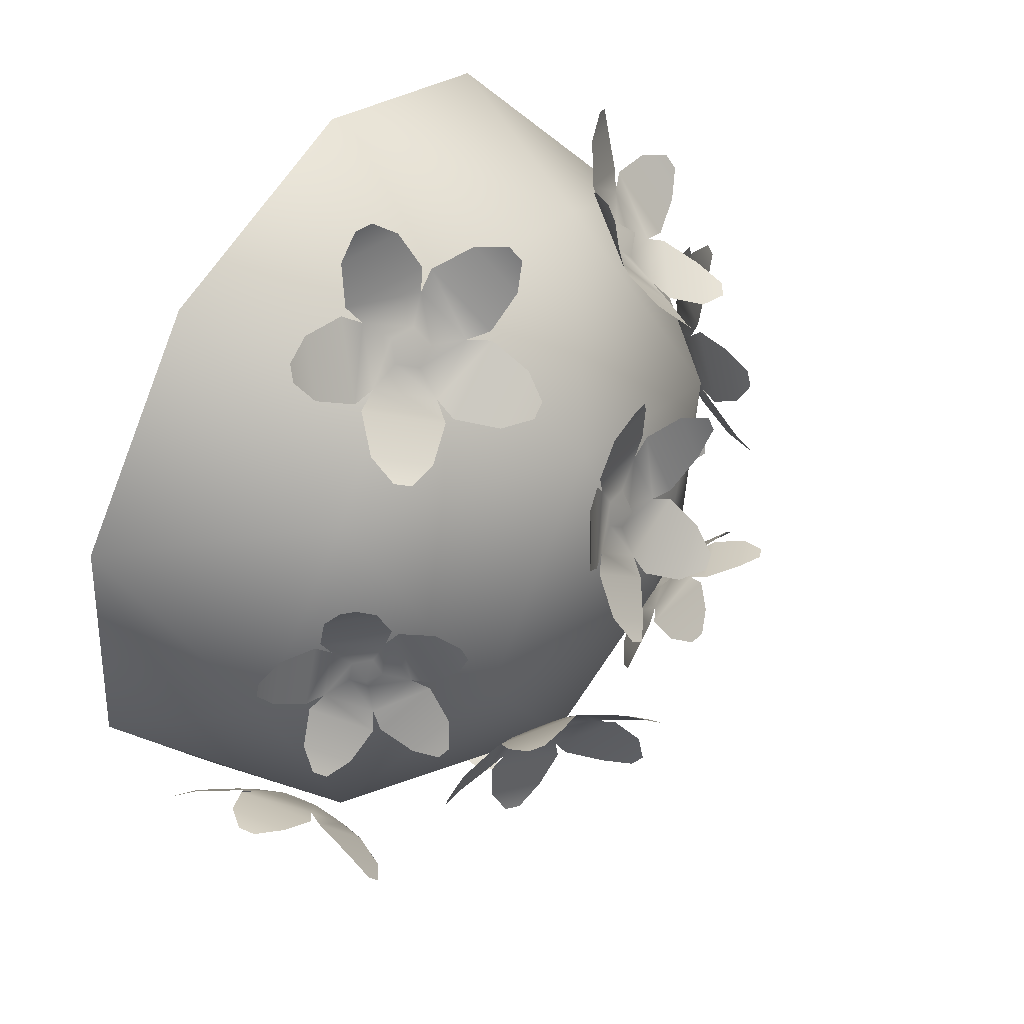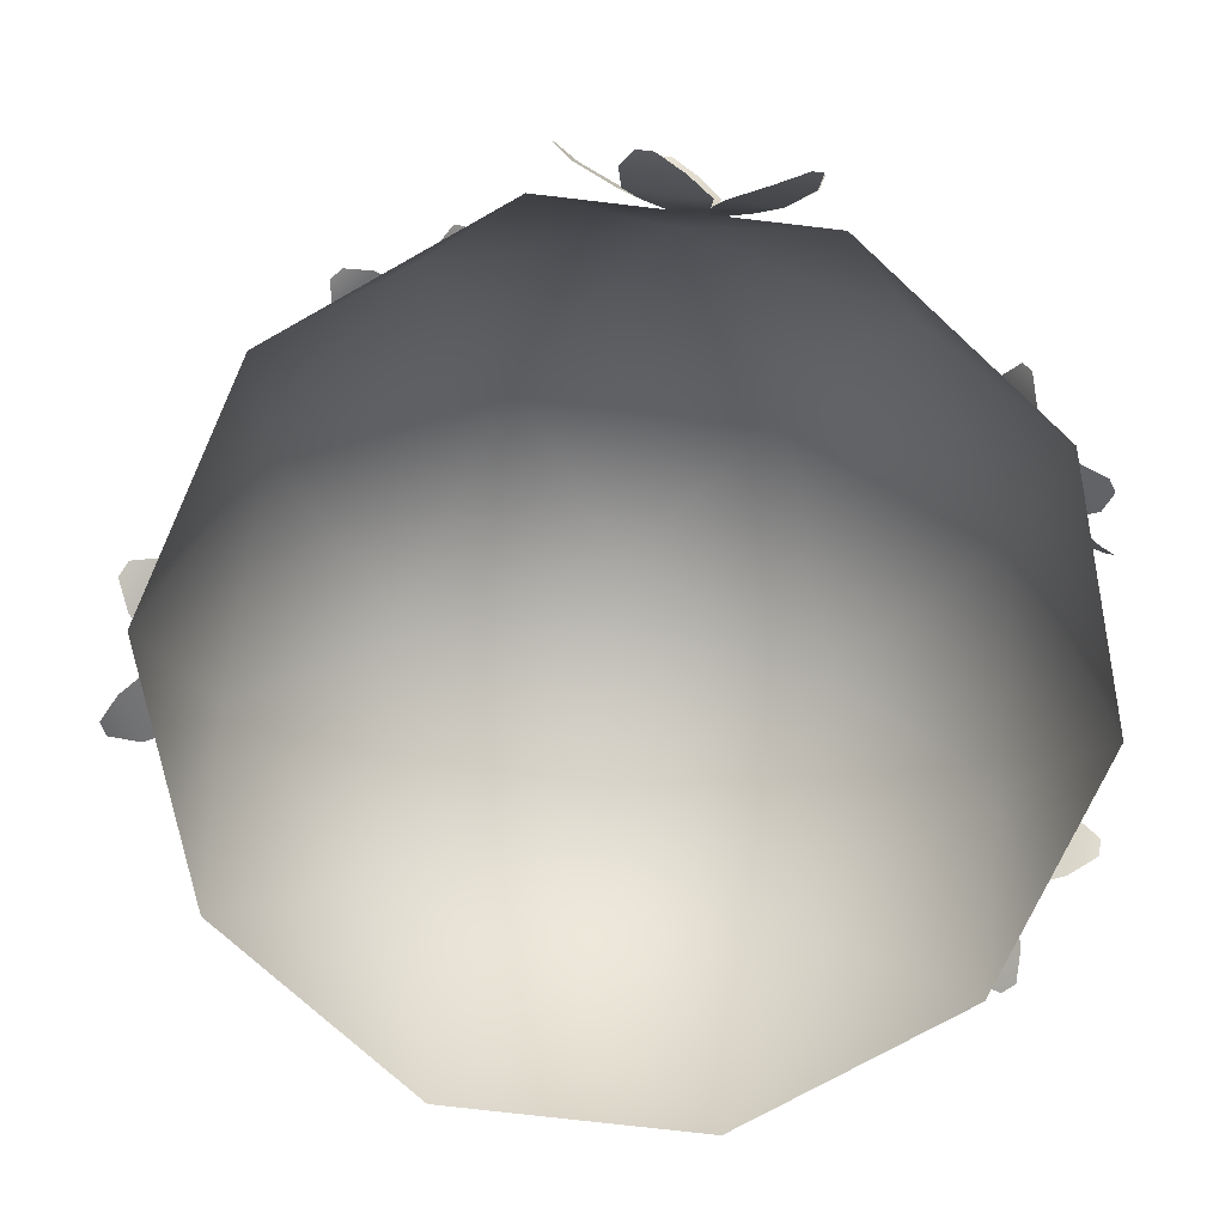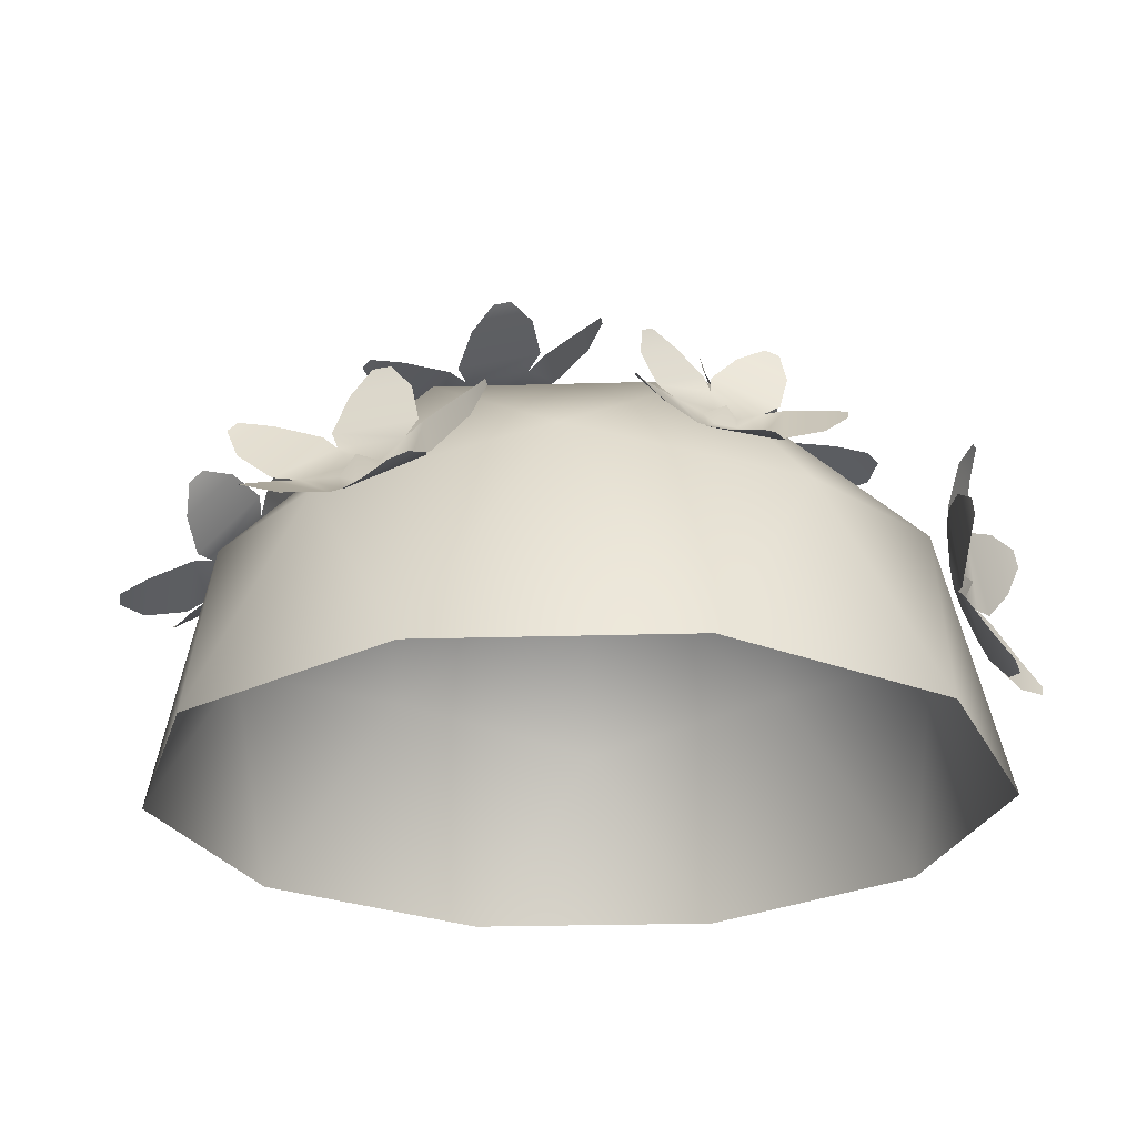
<metadata>
{"format":"obj","ext":"obj","renderer":"f3d","projection":"perspective","resolution":1024,"background":"white","views":[{"elev":49.3,"azim":123.3,"up":"+Z"},{"elev":-74.4,"azim":114.1,"up":"+Y"},{"elev":-24.9,"azim":51.5,"up":"+Y"}]}
</metadata>
<code>
o Flower.019_Icosphere.002
v 0.1975 0.4472 0.8724
v -0.7686 0.4472 0.4574
v -0.6725 0.4472 -0.5897
v 0.353 0.4472 -0.8218
v 0.8907 0.4472 0.08175
v 0 1 0
v 0.9188 0 0.3946
v 0.9753 0 -0.2208
v -0.0914 0 0.9958
v 0.5114 0 0.8594
v -0.9753 0 0.2208
v -0.6593 0 0.7519
v -0.5114 0 -0.8594
v -0.9188 0 -0.3946
v 0.6593 0 -0.7519
v 0.0914 0 -0.9958
v 0.6396 0.5257 0.5608
v -0.3357 0.5257 0.7816
v -0.8471 0.5257 -0.07775
v -0.1878 0.5257 -0.8297
v 0.731 0.5257 -0.435
v 0.1161 0.8507 0.5128
v 0.5235 0.8507 0.04805
v -0.4518 0.8507 0.2688
v -0.3953 0.8507 -0.3466
v 0.2075 0.8507 -0.4831
v -0.4971 0.5572 0.6369
v -0.4466 0.5695 0.6633
v -0.4204 0.6119 0.6331
v -0.5021 0.592 0.5904
v -0.4825 0.6184 0.6446
v -0.4547 0.6258 0.5881
v -0.5928 0.4526 0.8862
v -0.5559 0.4616 0.9054
v -0.2745 0.6798 0.8704
v -0.3271 0.8825 0.5803
v -0.6411 0.7896 0.436
v -0.7862 0.5549 0.603
v -0.7825 0.5295 0.6369
v -0.2936 0.6488 0.8925
v -0.3021 0.8724 0.6132
v -0.6065 0.8143 0.4343
v -0.2738 0.6941 0.7914
v -0.3166 0.6863 0.6911
v -0.375 0.836 0.5356
v -0.436 0.7468 0.5196
v -0.3185 0.6991 0.674
v -0.2892 0.8012 0.6483
v -0.649 0.7134 0.4602
v -0.6171 0.6262 0.5179
v -0.4546 0.7422 0.5098
v -0.5304 0.7981 0.4543
v -0.7172 0.4957 0.6694
v -0.6097 0.4913 0.6884
v -0.6268 0.6106 0.529
v -0.7297 0.5828 0.5531
v -0.4853 0.4838 0.8741
v -0.424 0.5284 0.7954
v -0.597 0.4862 0.705
v -0.6117 0.453 0.8081
v -0.4065 0.5409 0.7946
v -0.3394 0.5879 0.8669
v -0.4264 0.5465 0.7397
v -0.5588 0.5142 0.6706
v -0.5719 0.6054 0.5487
v -0.4476 0.6941 0.5426
v -0.3577 0.6577 0.6606
v 0.2478 0.4651 0.8403
v 0.2996 0.4399 0.8321
v 0.3262 0.4672 0.788
v 0.2423 0.5081 0.8013
v 0.2977 0.5033 0.8318
v 0.2907 0.5094 0.769
v 0.2514 0.3667 1.11
v 0.2893 0.3483 1.104
v 0.5769 0.3753 0.8925
v 0.5206 0.6439 0.6628
v 0.1982 0.7828 0.732
v 0.05121 0.6315 0.976
v 0.05522 0.6001 1.004
v 0.5575 0.3554 0.9247
v 0.5465 0.6131 0.6767
v 0.2336 0.7838 0.7084
v 0.546 0.408 0.8259
v 0.4643 0.4529 0.7688
v 0.4404 0.6458 0.6583
v 0.3408 0.6133 0.6893
v 0.4623 0.4687 0.7545
v 0.5291 0.5402 0.7058
v 0.1595 0.7204 0.7645
v 0.1555 0.6183 0.8032
v 0.3217 0.6226 0.6923
v 0.2808 0.7236 0.6836
v 0.09143 0.5287 0.9978
v 0.1645 0.4609 0.9531
v 0.1457 0.6082 0.8194
v 0.07769 0.6362 0.9003
v 0.3303 0.3356 1.036
v 0.3554 0.3587 0.9319
v 0.1776 0.4453 0.9601
v 0.2006 0.3989 1.056
v 0.3733 0.3591 0.92
v 0.4796 0.3396 0.9362
v 0.3367 0.3896 0.8858
v 0.2008 0.4559 0.9073
v 0.1864 0.5685 0.8051
v 0.3134 0.5718 0.7204
v 0.4064 0.4613 0.7702
v 0.01666 0.9006 0.331
v 0.07415 0.9012 0.3405
v 0.1003 0.9187 0.2915
v 0.007305 0.9177 0.2761
v 0.04909 0.951 0.3103
v 0.05901 0.9289 0.2517
v -0.02242 0.9255 0.614
v 0.01955 0.9259 0.621
v 0.3249 1.001 0.4499
v 0.2429 1.103 0.1169
v -0.113 1.091 0.08212
v -0.2579 0.9944 0.3536
v -0.2511 0.9819 0.3936
v 0.3058 0.9878 0.4857
v 0.2731 1.095 0.146
v -0.07529 1.099 0.06428
v 0.305 0.9872 0.3732
v 0.2331 0.9638 0.2944
v 0.1728 1.065 0.1045
v 0.08795 1.005 0.1376
v 0.2296 0.9701 0.2741
v 0.2762 1.04 0.2041
v -0.1336 1.036 0.1363
v -0.1105 0.9665 0.2179
v 0.06677 1.005 0.1341
v -0.004175 1.064 0.07519
v -0.1908 0.9389 0.4248
v -0.08811 0.9014 0.4242
v -0.1202 0.9601 0.2359
v -0.2142 0.9817 0.2873
v 0.08032 0.909 0.5712
v 0.1242 0.8997 0.4715
v -0.07289 0.8976 0.4389
v -0.06357 0.9075 0.5474
v 0.1433 0.9039 0.4625
v 0.2395 0.9435 0.4959
v 0.1098 0.8984 0.4147
v -0.04091 0.8968 0.3898
v -0.06543 0.9417 0.2458
v 0.07012 0.971 0.1818
v 0.1784 0.9442 0.2862
v 0.697 0.6381 0.2114
v 0.7287 0.6014 0.206
v 0.7438 0.6012 0.1597
v 0.6926 0.6605 0.1683
v 0.7416 0.6481 0.1844
v 0.7215 0.6377 0.1364
v 0.7466 0.6382 0.446
v 0.7697 0.6114 0.4421
v 0.9409 0.485 0.2317
v 0.9002 0.6358 -0.02356
v 0.7038 0.8554 0.02913
v 0.62 0.8567 0.2855
v 0.6232 0.8403 0.3169
v 0.9298 0.4852 0.2655
v 0.9164 0.6092 -0.006539
v 0.725 0.8388 0.005835
v 0.9077 0.5003 0.1753
v 0.841 0.5428 0.1295
v 0.8383 0.6608 -0.01558
v 0.7629 0.6763 0.0337
v 0.8393 0.5511 0.1137
v 0.8941 0.5694 0.04277
v 0.6684 0.8308 0.08063
v 0.652 0.768 0.1451
v 0.7512 0.6899 0.03566
v 0.7408 0.7737 0.000773
v 0.6329 0.7753 0.331
v 0.6616 0.6912 0.3097
v 0.6465 0.7681 0.1621
v 0.6218 0.8315 0.2232
v 0.7807 0.5711 0.3894
v 0.7784 0.552 0.3001
v 0.6698 0.6777 0.3183
v 0.7015 0.6629 0.4027
v 0.789 0.5436 0.2883
v 0.8698 0.5009 0.2912
v 0.7593 0.5678 0.2578
v 0.6763 0.664 0.2717
v 0.6648 0.7228 0.1589
v 0.7406 0.663 0.07525
v 0.799 0.5672 0.1364
v 0.771 0.4405 -0.4502
v 0.7797 0.3829 -0.449
v 0.7545 0.3599 -0.4962
v 0.7404 0.4531 -0.4982
v 0.7889 0.4126 -0.5043
v 0.7302 0.4033 -0.5266
v 1.001 0.4709 -0.2813
v 1.007 0.4288 -0.2804
v 0.9324 0.1362 -0.4723
v 0.7454 0.2375 -0.7601
v 0.7045 0.5927 -0.746
v 0.8439 0.7202 -0.4845
v 0.8662 0.711 -0.4495
v 0.9508 0.153 -0.4379
v 0.7631 0.2059 -0.7379
v 0.6971 0.5564 -0.7668
v 0.8652 0.1578 -0.5108
v 0.7888 0.2308 -0.5389
v 0.7102 0.3051 -0.7346
v 0.6942 0.3841 -0.6608
v 0.7775 0.2354 -0.5565
v 0.771 0.1966 -0.6585
v 0.7088 0.6072 -0.6671
v 0.7259 0.5762 -0.5637
v 0.691 0.4054 -0.6612
v 0.6834 0.4825 -0.7383
v 0.8629 0.6466 -0.4016
v 0.84 0.5416 -0.3817
v 0.7352 0.5847 -0.5463
v 0.7864 0.6781 -0.5216
v 0.9595 0.3689 -0.3049
v 0.8789 0.3281 -0.3664
v 0.849 0.5256 -0.3705
v 0.9377 0.513 -0.308
v 0.8752 0.3097 -0.3769
v 0.9282 0.2154 -0.3925
v 0.8348 0.3444 -0.4013
v 0.8119 0.4955 -0.4045
v 0.7317 0.5284 -0.5302
v 0.705 0.3978 -0.6048
v 0.7687 0.2841 -0.5251
v -0.01822 0.4549 -0.8695
v 0.01448 0.4191 -0.8764
v -0.00981 0.3789 -0.8904
v -0.06271 0.4369 -0.8794
v -0.02342 0.4251 -0.9134
v -0.05752 0.3899 -0.8922
v 0.1592 0.6144 -0.9045
v 0.1831 0.5882 -0.9094
v 0.1941 0.2988 -0.991
v -0.08698 0.2071 -1.047
v -0.2717 0.4399 -0.9995
v -0.1373 0.6622 -0.9218
v -0.1048 0.6754 -0.9147
v 0.2118 0.3281 -0.9808
v -0.05215 0.1991 -1.045
v -0.2679 0.4056 -1.009
v 0.1329 0.2766 -0.973
v 0.0476 0.2894 -0.9414
v -0.1235 0.2487 -1.008
v -0.1324 0.3206 -0.9513
v 0.03121 0.2828 -0.945
v -0.004093 0.2211 -1.003
v -0.2372 0.4767 -0.9546
v -0.1622 0.4949 -0.9046
v -0.1444 0.3338 -0.9488
v -0.2242 0.3591 -0.9868
v -0.05101 0.6454 -0.8868
v -0.000711 0.5715 -0.8658
v -0.1533 0.5097 -0.8994
v -0.1624 0.6003 -0.9114
v 0.1777 0.5218 -0.8982
v 0.129 0.4445 -0.8885
v 0.01687 0.5674 -0.8651
v 0.09588 0.6115 -0.8812
v 0.1309 0.4272 -0.8933
v 0.1937 0.3771 -0.9379
v 0.08285 0.4283 -0.8823
v -0.00286 0.5223 -0.8644
v -0.1195 0.475 -0.8902
v -0.1059 0.3519 -0.9239
v 0.01918 0.323 -0.9191
v -0.3225 0.8874 -0.3493
v -0.2899 0.8659 -0.3797
v -0.3149 0.8367 -0.4107
v -0.3676 0.8713 -0.3616
v -0.3348 0.8858 -0.4017
v -0.3629 0.84 -0.3995
v -0.1608 1.065 -0.3119
v -0.137 1.049 -0.334
v -0.1291 0.8545 -0.5665
v -0.4138 0.7682 -0.6261
v -0.5976 0.9096 -0.4305
v -0.4595 1.072 -0.259
v -0.4265 1.083 -0.25
v -0.1109 0.8759 -0.5438
v -0.3787 0.7657 -0.6343
v -0.5941 0.8867 -0.4582
v -0.1852 0.8173 -0.556
v -0.264 0.7983 -0.5111
v -0.4442 0.7762 -0.5657
v -0.4453 0.8038 -0.4773
v -0.2806 0.7924 -0.5156
v -0.324 0.7679 -0.5937
v -0.5564 0.9206 -0.3774
v -0.4734 0.9191 -0.3361
v -0.4573 0.8117 -0.4661
v -0.5445 0.8422 -0.4723
v -0.3667 1.051 -0.2513
v -0.3096 0.9849 -0.2827
v -0.4642 0.9299 -0.3247
v -0.4795 1.011 -0.282
v -0.1373 0.9871 -0.3617
v -0.1802 0.9103 -0.3908
v -0.2919 0.9837 -0.2868
v -0.2188 1.041 -0.2858
v -0.1784 0.8987 -0.4048
v -0.1227 0.8906 -0.4784
v -0.2239 0.8867 -0.3886
v -0.3093 0.9429 -0.3091
v -0.4275 0.9008 -0.3412
v -0.4152 0.8187 -0.4406
v -0.2893 0.81 -0.4699
v -0.6239 0.7016 0.1743
v -0.6114 0.7251 0.1224
v -0.6444 0.6986 0.08228
v -0.6646 0.6607 0.1662
v -0.6726 0.7161 0.1363
v -0.6773 0.6588 0.1093
v -0.5278 0.9422 0.2973
v -0.5187 0.9593 0.2594
v -0.6127 0.9297 -0.08456
v -0.8619 0.6741 -0.1095
v -0.9219 0.5457 0.2191
v -0.7395 0.6921 0.4412
v -0.7098 0.722 0.4471
v -0.5886 0.949 -0.05526
v -0.8379 0.7031 -0.1293
v -0.9312 0.5444 0.1776
v -0.6376 0.8534 -0.08884
v -0.6626 0.7569 -0.04396
v -0.8452 0.6278 -0.04598
v -0.7903 0.6054 0.04587
v -0.6776 0.7418 -0.04693
v -0.7629 0.7274 -0.1137
v -0.8521 0.5603 0.256
v -0.7516 0.6032 0.26
v -0.7949 0.5968 0.06498
v -0.8837 0.5557 0.1137
v -0.6488 0.7442 0.3998
v -0.5999 0.7533 0.3024
v -0.7395 0.6129 0.2747
v -0.7506 0.6417 0.3796
v -0.5162 0.9253 0.1867
v -0.5449 0.8483 0.1146
v -0.5878 0.7679 0.2925
v -0.5475 0.8666 0.3165
v -0.5496 0.8476 0.09366
v -0.5551 0.9196 0.01159
v -0.5709 0.7959 0.1111
v -0.6037 0.7344 0.2471
v -0.7104 0.6271 0.2259
v -0.7435 0.6223 0.07683
v -0.6573 0.7265 0.005883
v -0.7665 0.4221 -0.4107
v -0.7371 0.4368 -0.4588
v -0.7378 0.3911 -0.495
v -0.7853 0.3673 -0.4171
v -0.7923 0.4065 -0.4665
v -0.7676 0.3481 -0.4692
v -0.8115 0.7011 -0.3624
v -0.79 0.7118 -0.3975
v -0.6924 0.5725 -0.7123
v -0.8183 0.238 -0.729
v -0.9938 0.1706 -0.4245
v -0.99 0.4234 -0.2243
v -0.9763 0.4634 -0.2196
v -0.6919 0.6059 -0.6859
v -0.7966 0.2694 -0.7479
v -0.9808 0.1566 -0.4626
v -0.6905 0.4939 -0.6962
v -0.7071 0.4079 -0.6308
v -0.8229 0.2177 -0.6514
v -0.8161 0.2404 -0.5447
v -0.714 0.3877 -0.6332
v -0.7484 0.3252 -0.716
v -0.9577 0.2203 -0.3728
v -0.8877 0.3007 -0.3483
v -0.8269 0.235 -0.527
v -0.9133 0.1724 -0.5032
v -0.9085 0.4981 -0.2454
v -0.8229 0.5053 -0.313
v -0.8875 0.3175 -0.335
v -0.9556 0.361 -0.2614
v -0.7433 0.6671 -0.4452
v -0.7113 0.5716 -0.4876
v -0.812 0.5211 -0.3225
v -0.8168 0.6303 -0.3247
v -0.7048 0.5645 -0.5068
v -0.6888 0.6082 -0.6057
v -0.717 0.5137 -0.4803
v -0.794 0.4752 -0.354
v -0.8433 0.3316 -0.3709
v -0.7969 0.2814 -0.5075
v -0.7188 0.394 -0.5751
v 0.2935 0.887 -0.3142
v 0.3337 0.8486 -0.3318
v 0.3211 0.8331 -0.3865
v 0.256 0.8952 -0.3582
v 0.3179 0.8948 -0.3722
v 0.2731 0.8619 -0.4028
v 0.4815 0.9836 -0.1205
v 0.5108 0.9556 -0.1333
v 0.5963 0.7602 -0.4206
v 0.3543 0.8266 -0.6756
v 0.1191 1.063 -0.5459
v 0.1886 1.149 -0.2428
v 0.2159 1.143 -0.2108
v 0.6055 0.7715 -0.3806
v 0.3893 0.8056 -0.6637
v 0.1316 1.039 -0.5785
v 0.5251 0.7509 -0.4566
v 0.4181 0.771 -0.4665
v 0.2898 0.8482 -0.6327
v 0.2398 0.8727 -0.5386
v 0.4044 0.7741 -0.4827
v 0.4099 0.7762 -0.5919
v 0.1232 1.05 -0.4668
v 0.1664 1.001 -0.379
v 0.225 0.8869 -0.5322
v 0.166 0.9663 -0.5787
v 0.2555 1.077 -0.1883
v 0.2993 0.9785 -0.2082
v 0.171 1.007 -0.3588
v 0.1618 1.097 -0.2982
v 0.5039 0.8921 -0.182
v 0.4549 0.8364 -0.2623
v 0.317 0.9679 -0.2022
v 0.4032 0.988 -0.1381
v 0.4612 0.8241 -0.2788
v 0.5565 0.7896 -0.3196
v 0.4057 0.8352 -0.2942
v 0.3003 0.9357 -0.2483
v 0.2022 0.9573 -0.3634
v 0.2471 0.8701 -0.4805
v 0.3728 0.7946 -0.4378
f 1 17 22
f 2 18 24
f 3 19 25
f 4 20 26
f 5 21 23
f 23 26 6
f 23 21 26
f 21 4 26
f 26 25 6
f 26 20 25
f 20 3 25
f 25 24 6
f 25 19 24
f 19 2 24
f 24 22 6
f 24 18 22
f 18 1 22
f 22 23 6
f 22 17 23
f 17 5 23
f 8 21 5
f 8 15 21
f 15 4 21
f 16 20 4
f 16 13 20
f 13 3 20
f 14 19 3
f 14 11 19
f 11 2 19
f 12 18 2
f 12 9 18
f 9 1 18
f 10 17 1
f 10 7 17
f 7 5 17
f 15 16 4
f 13 14 3
f 11 12 2
f 9 10 1
f 7 8 5
f 64 59 58 63
f 31 27 28
f 31 28 29
f 31 29 32
f 31 32 30
f 31 30 27
f 67 47 46 66
f 65 55 54 64
f 66 51 50 65
f 60 33 34 57
f 56 38 39 53
f 52 42 37 49
f 48 41 36 45
f 62 40 35 43
f 43 44 61 62
f 45 46 47 48
f 49 50 51 52
f 53 54 55 56
f 57 58 59 60
f 63 61 44 67
f 27 64 63 28
f 32 66 65 30
f 28 63 67 29
f 29 67 66 32
f 30 65 64 27
f 105 100 99 104
f 72 68 69
f 72 69 70
f 72 70 73
f 72 73 71
f 72 71 68
f 108 88 87 107
f 106 96 95 105
f 107 92 91 106
f 101 74 75 98
f 97 79 80 94
f 93 83 78 90
f 89 82 77 86
f 103 81 76 84
f 84 85 102 103
f 86 87 88 89
f 90 91 92 93
f 94 95 96 97
f 98 99 100 101
f 104 102 85 108
f 68 105 104 69
f 73 107 106 71
f 69 104 108 70
f 70 108 107 73
f 71 106 105 68
f 146 141 140 145
f 113 109 110
f 113 110 111
f 113 111 114
f 113 114 112
f 113 112 109
f 149 129 128 148
f 147 137 136 146
f 148 133 132 147
f 142 115 116 139
f 138 120 121 135
f 134 124 119 131
f 130 123 118 127
f 144 122 117 125
f 125 126 143 144
f 127 128 129 130
f 131 132 133 134
f 135 136 137 138
f 139 140 141 142
f 145 143 126 149
f 109 146 145 110
f 114 148 147 112
f 110 145 149 111
f 111 149 148 114
f 112 147 146 109
f 187 182 181 186
f 154 150 151
f 154 151 152
f 154 152 155
f 154 155 153
f 154 153 150
f 190 170 169 189
f 188 178 177 187
f 189 174 173 188
f 183 156 157 180
f 179 161 162 176
f 175 165 160 172
f 171 164 159 168
f 185 163 158 166
f 166 167 184 185
f 168 169 170 171
f 172 173 174 175
f 176 177 178 179
f 180 181 182 183
f 186 184 167 190
f 150 187 186 151
f 155 189 188 153
f 151 186 190 152
f 152 190 189 155
f 153 188 187 150
f 228 223 222 227
f 195 191 192
f 195 192 193
f 195 193 196
f 195 196 194
f 195 194 191
f 231 211 210 230
f 229 219 218 228
f 230 215 214 229
f 224 197 198 221
f 220 202 203 217
f 216 206 201 213
f 212 205 200 209
f 226 204 199 207
f 207 208 225 226
f 209 210 211 212
f 213 214 215 216
f 217 218 219 220
f 221 222 223 224
f 227 225 208 231
f 191 228 227 192
f 196 230 229 194
f 192 227 231 193
f 193 231 230 196
f 194 229 228 191
f 269 264 263 268
f 236 232 233
f 236 233 234
f 236 234 237
f 236 237 235
f 236 235 232
f 272 252 251 271
f 270 260 259 269
f 271 256 255 270
f 265 238 239 262
f 261 243 244 258
f 257 247 242 254
f 253 246 241 250
f 267 245 240 248
f 248 249 266 267
f 250 251 252 253
f 254 255 256 257
f 258 259 260 261
f 262 263 264 265
f 268 266 249 272
f 232 269 268 233
f 237 271 270 235
f 233 268 272 234
f 234 272 271 237
f 235 270 269 232
f 310 305 304 309
f 277 273 274
f 277 274 275
f 277 275 278
f 277 278 276
f 277 276 273
f 313 293 292 312
f 311 301 300 310
f 312 297 296 311
f 306 279 280 303
f 302 284 285 299
f 298 288 283 295
f 294 287 282 291
f 308 286 281 289
f 289 290 307 308
f 291 292 293 294
f 295 296 297 298
f 299 300 301 302
f 303 304 305 306
f 309 307 290 313
f 273 310 309 274
f 278 312 311 276
f 274 309 313 275
f 275 313 312 278
f 276 311 310 273
f 351 346 345 350
f 318 314 315
f 318 315 316
f 318 316 319
f 318 319 317
f 318 317 314
f 354 334 333 353
f 352 342 341 351
f 353 338 337 352
f 347 320 321 344
f 343 325 326 340
f 339 329 324 336
f 335 328 323 332
f 349 327 322 330
f 330 331 348 349
f 332 333 334 335
f 336 337 338 339
f 340 341 342 343
f 344 345 346 347
f 350 348 331 354
f 314 351 350 315
f 319 353 352 317
f 315 350 354 316
f 316 354 353 319
f 317 352 351 314
f 392 387 386 391
f 359 355 356
f 359 356 357
f 359 357 360
f 359 360 358
f 359 358 355
f 395 375 374 394
f 393 383 382 392
f 394 379 378 393
f 388 361 362 385
f 384 366 367 381
f 380 370 365 377
f 376 369 364 373
f 390 368 363 371
f 371 372 389 390
f 373 374 375 376
f 377 378 379 380
f 381 382 383 384
f 385 386 387 388
f 391 389 372 395
f 355 392 391 356
f 360 394 393 358
f 356 391 395 357
f 357 395 394 360
f 358 393 392 355
f 433 428 427 432
f 400 396 397
f 400 397 398
f 400 398 401
f 400 401 399
f 400 399 396
f 436 416 415 435
f 434 424 423 433
f 435 420 419 434
f 429 402 403 426
f 425 407 408 422
f 421 411 406 418
f 417 410 405 414
f 431 409 404 412
f 412 413 430 431
f 414 415 416 417
f 418 419 420 421
f 422 423 424 425
f 426 427 428 429
f 432 430 413 436
f 396 433 432 397
f 401 435 434 399
f 397 432 436 398
f 398 436 435 401
f 399 434 433 396

</code>
